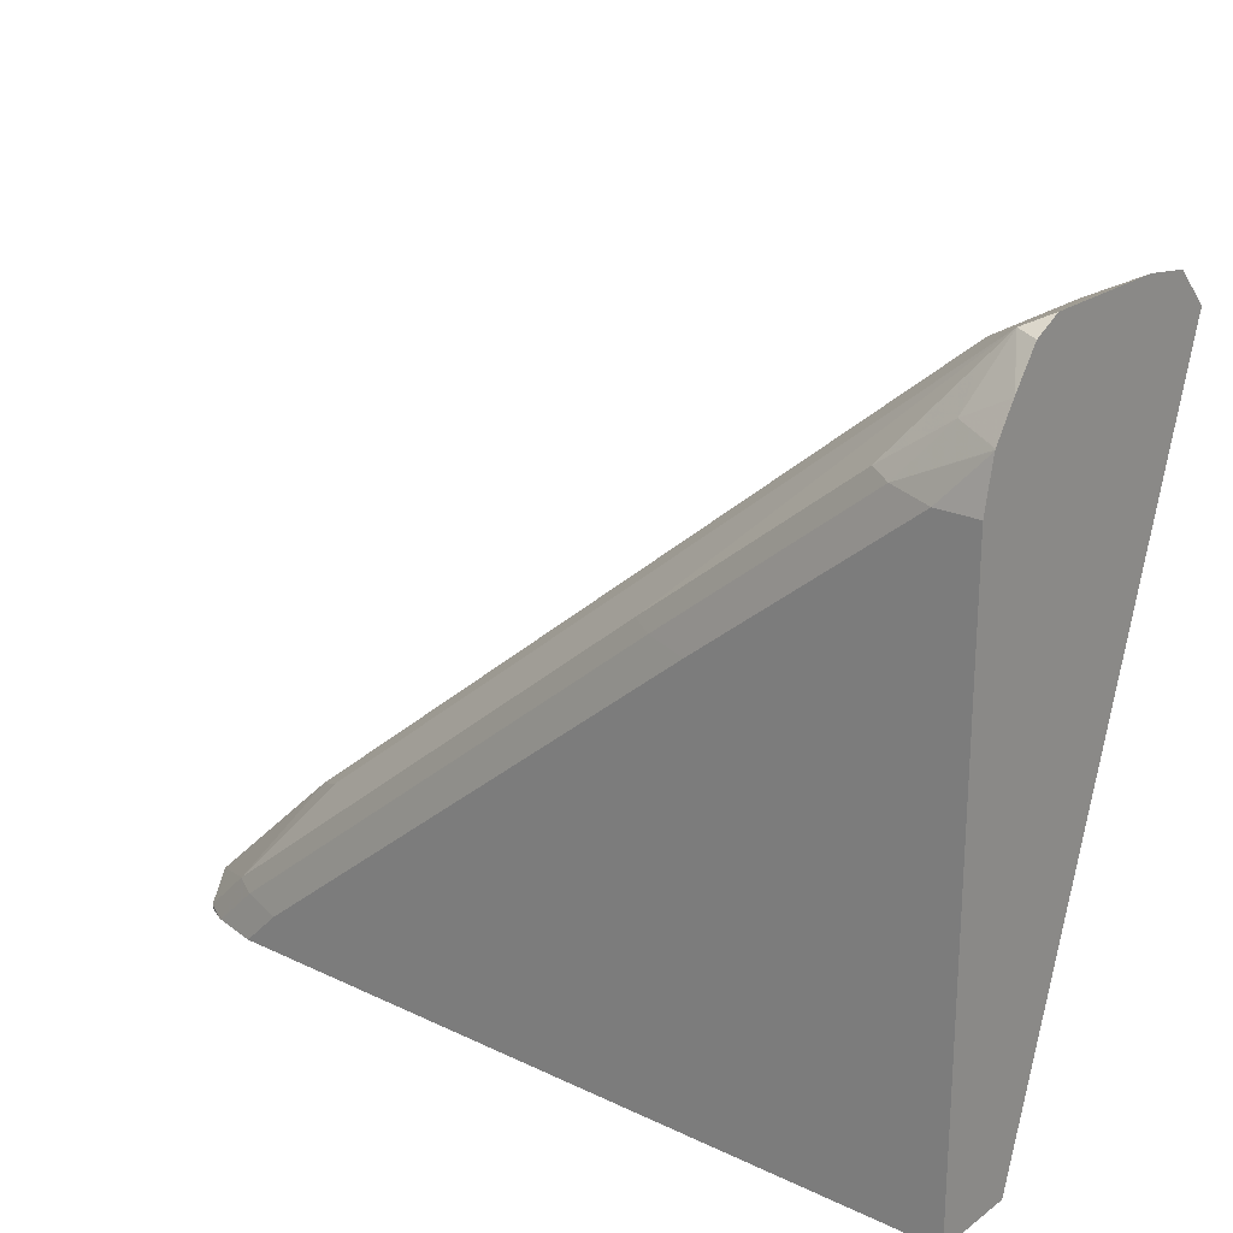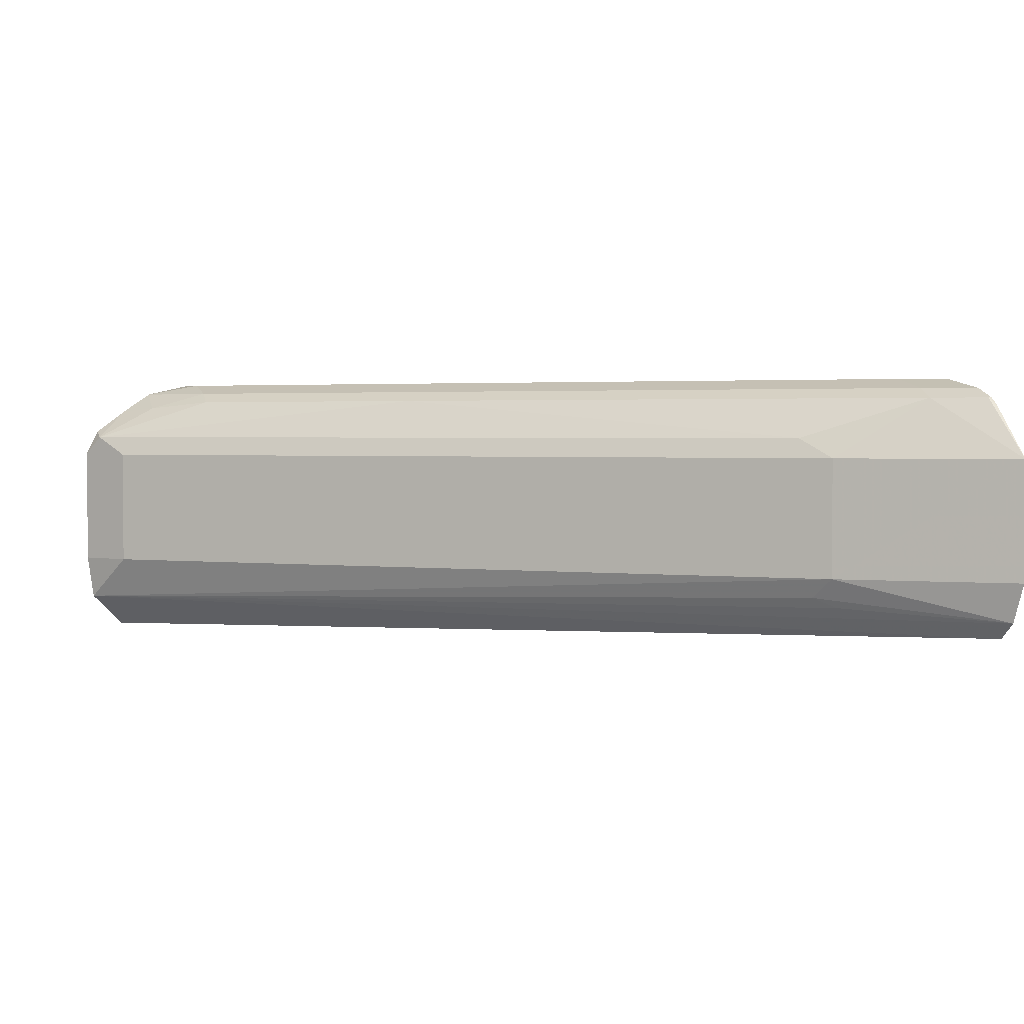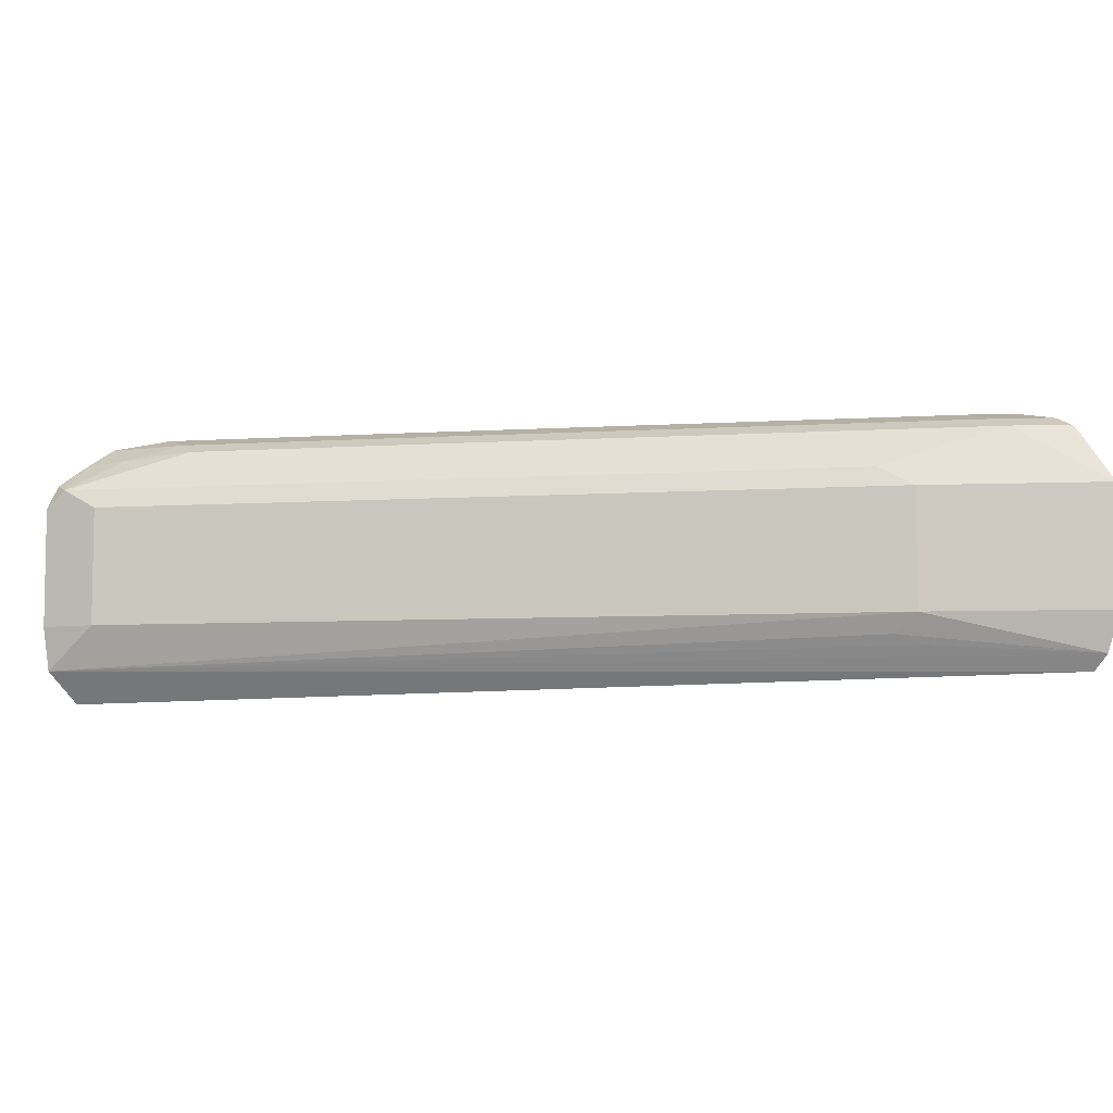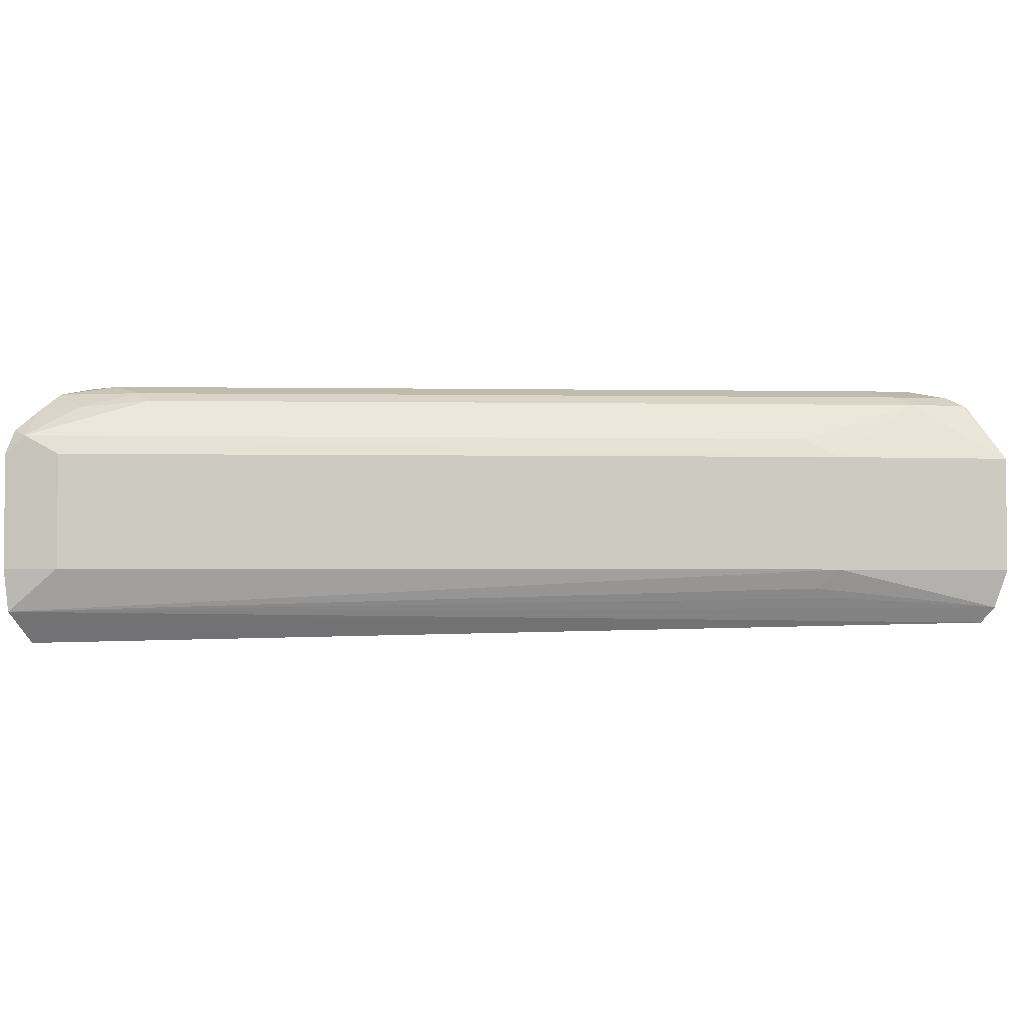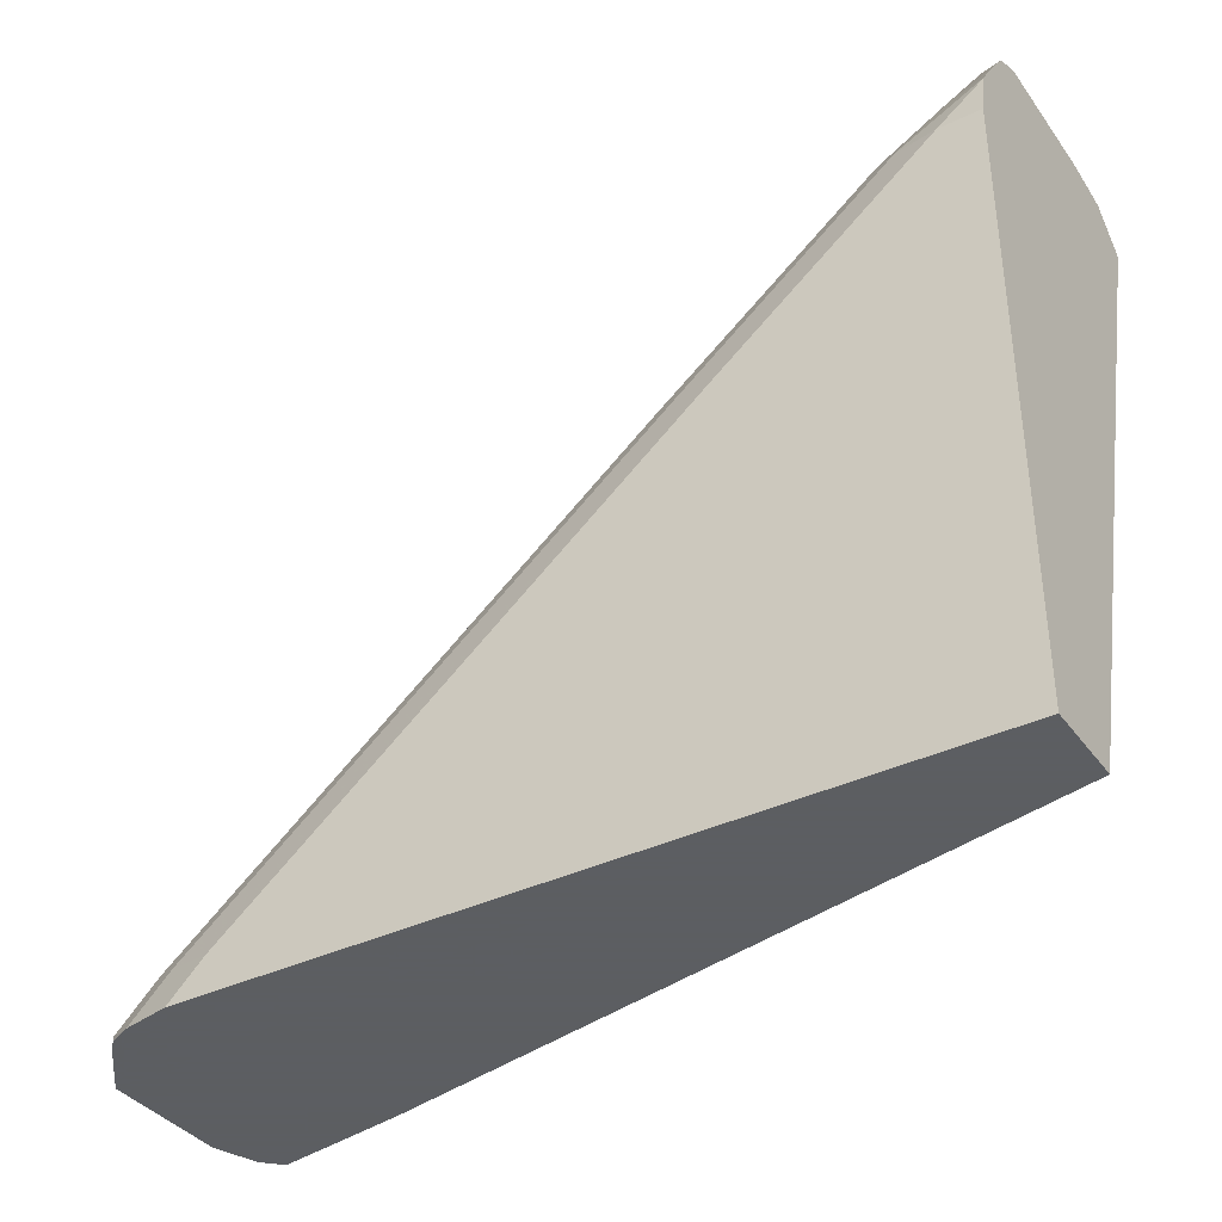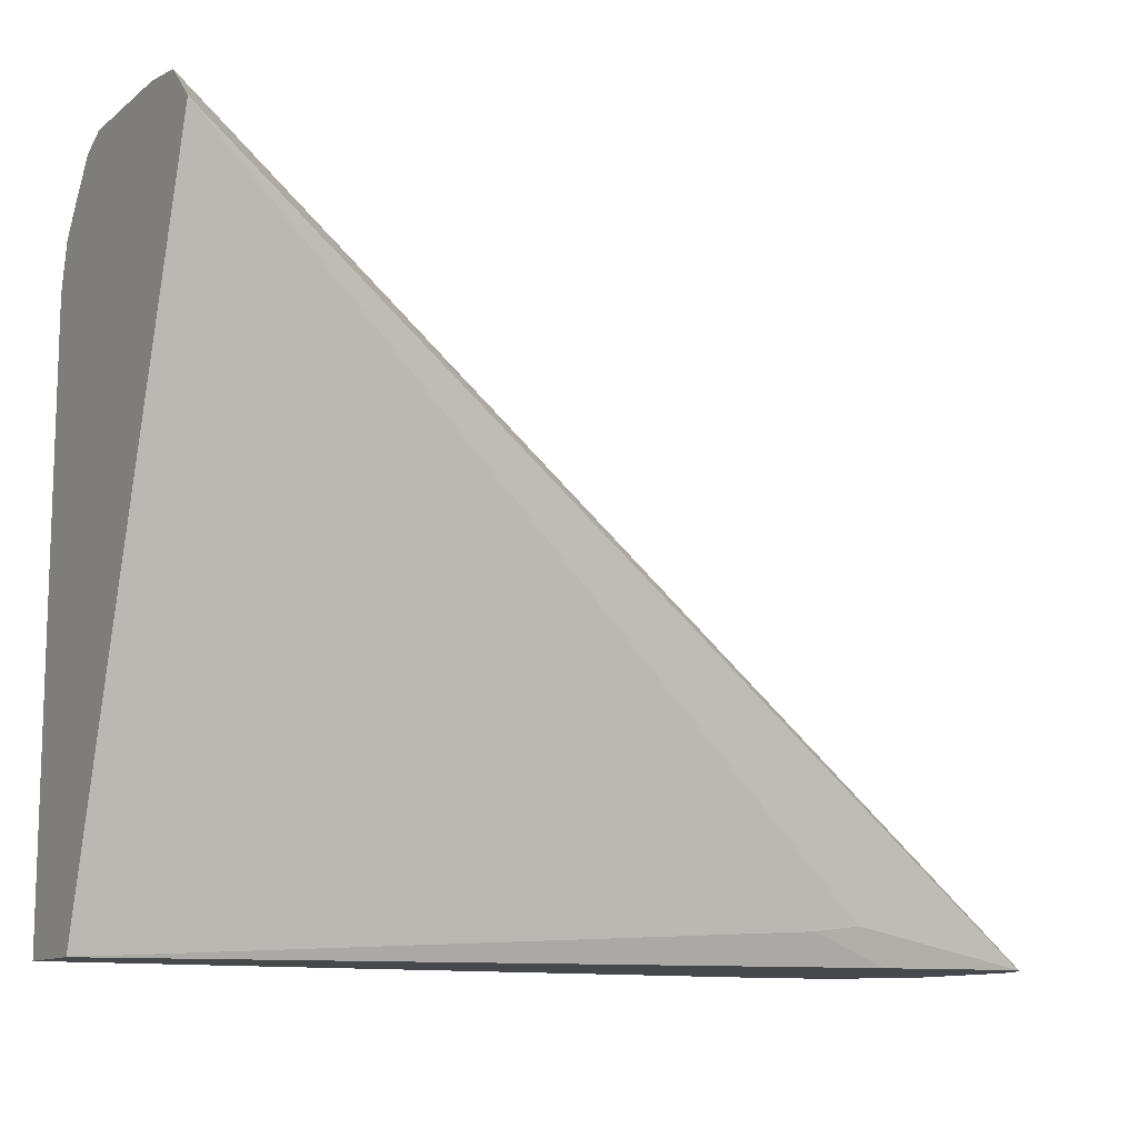
<metadata>
{"format":"obj","ext":"obj","renderer":"f3d","projection":"perspective","resolution":1024,"background":"white","views":[{"elev":22.3,"azim":-140.8,"up":"+Z"},{"elev":2.3,"azim":61.3,"up":"+Y"},{"elev":-6.5,"azim":50.1,"up":"+Y"},{"elev":-3.1,"azim":36.2,"up":"+Y"},{"elev":-37.4,"azim":-148.3,"up":"+Z"},{"elev":-11.5,"azim":-30.3,"up":"+Z"}]}
</metadata>
<code>
v 0.6318 -0.1591 0.4161
v 0.6318 -0.2069 0.4161
v 0.6159 -0.1385 0.4161
v 0.6126 -0.1353 0.4178
v 0.5967 -0.1353 0.4337
v 0.5782 -0.1591 0.4668
v 0.6259 -0.2228 0.4161
v 0.5782 -0.2069 0.4668
v 0.6126 -0.1353 0.4161
v 0.6061 -0.132 0.4161
v 0.6043 -0.1313 0.4161
v 0.5729 -0.1472 0.4635
v 0.5888 -0.1313 0.4317
v 0.4217 -0.1353 0.5768
v 0.5649 -0.1512 0.4734
v 0.3103 -0.1512 0.6803
v 0.3236 -0.1591 0.6737
v 0.6194 -0.2293 0.4161
v 0.5689 -0.2148 0.4695
v 0.5749 -0.2188 0.4615
v 0.3028 -0.2248 0.6815
v 0.3236 -0.2069 0.6737
v 0.5864 -0.1273 0.4161
v 0.5729 -0.1273 0.4297
v 0.4138 -0.1313 0.5749
v 0.3422 -0.1353 0.6405
v 0.3183 -0.1472 0.6704
v 0.3183 -0.1379 0.6577
v 0.3028 -0.1392 0.6661
v 0.3028 -0.1395 0.6665
v 0.3028 -0.1487 0.679
v 0.3028 -0.1587 0.6841
v 0.3028 -0.2069 0.6841
v 0.5569 -0.2228 0.4297
v 0.569 -0.2198 0.4161
v 0.3028 -0.2262 0.68
v 0.3028 -0.2379 0.6684
v 0.3028 -0.1273 0.4161
v 0.3979 -0.1273 0.5729
v 0.3342 -0.1313 0.6385
v 0.3028 -0.1313 0.6543
v 0.3028 -0.1315 0.6545
v 0.541 -0.2188 0.4277
v 0.3028 -0.1591 0.4161
v 0.3028 -0.1273 0.6365
v 0.3183 -0.1273 0.6365
v 0.3028 -0.1312 0.654
f 21 29 42
f 19 21 20
f 21 42 41
f 21 30 29
f 21 31 30
f 21 32 31
f 21 33 32
f 21 22 33
f 18 37 34
f 16 31 32
f 18 21 36
f 18 34 35
f 16 22 17
f 16 33 22
f 16 32 33
f 16 30 31
f 16 29 30
f 21 41 47
f 16 28 29
f 18 36 37
f 21 47 45
f 34 37 43
f 21 38 44
f 16 27 28
f 45 47 46
f 40 47 41
f 40 46 47
f 39 46 40
f 37 44 43
f 35 43 44
f 34 43 35
f 28 42 29
f 21 45 38
f 28 41 42
f 26 28 27
f 26 40 28
f 25 39 40
f 23 39 24
f 23 46 39
f 23 45 46
f 23 38 45
f 21 37 36
f 21 44 37
f 28 40 41
f 14 16 15
f 13 24 39
f 14 26 27
f 4 10 11
f 4 9 10
f 3 9 4
f 2 8 7
f 1 8 2
f 1 6 8
f 1 5 6
f 1 4 5
f 1 3 4
f 1 10 9
f 1 11 10
f 1 23 11
f 1 38 23
f 1 44 38
f 1 35 44
f 1 18 35
f 1 7 18
f 1 2 7
f 14 27 16
f 4 11 5
f 5 12 6
f 1 9 3
f 5 13 25
f 14 40 26
f 5 11 13
f 14 25 40
f 13 39 25
f 12 14 15
f 11 24 13
f 8 21 19
f 8 22 21
f 7 21 18
f 11 23 24
f 7 19 20
f 7 8 19
f 6 22 8
f 6 17 22
f 6 16 17
f 6 15 16
f 6 12 15
f 7 20 21
f 5 14 12
f 5 25 14

</code>
